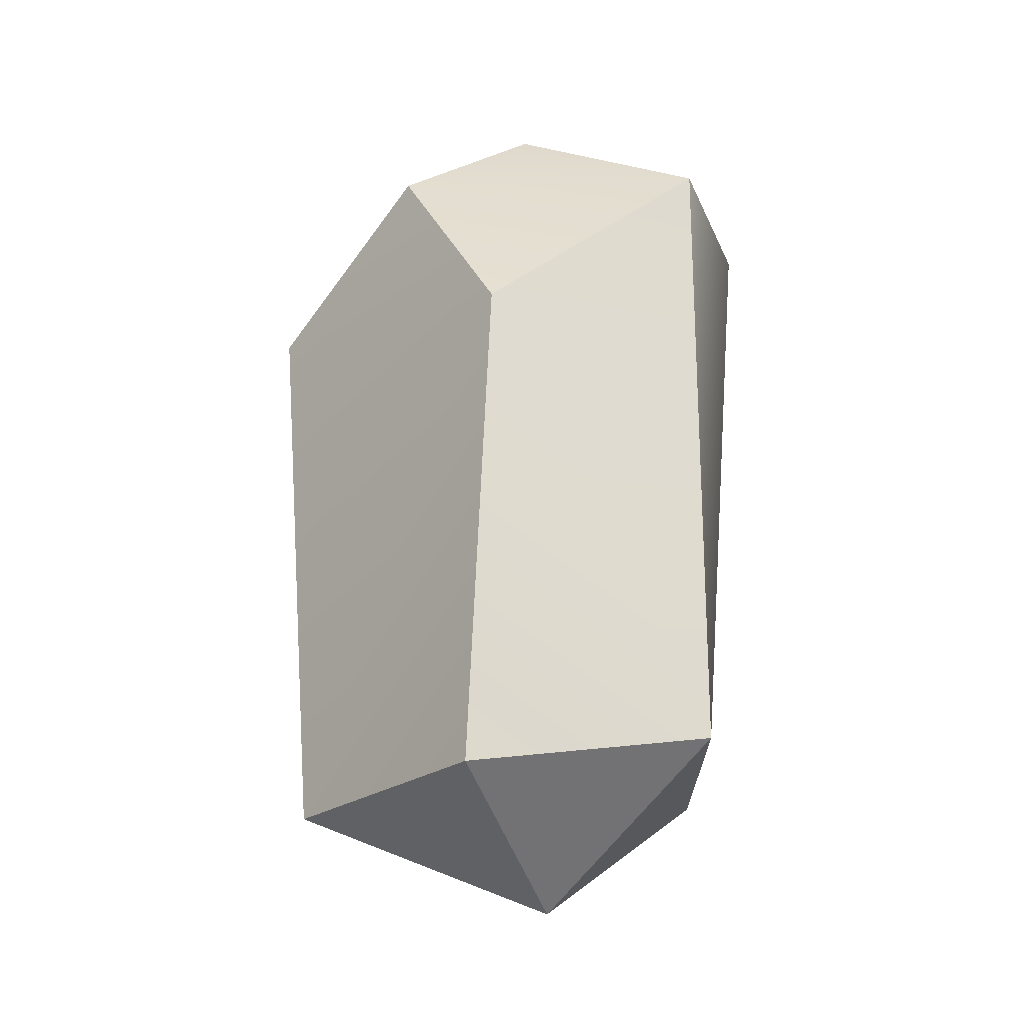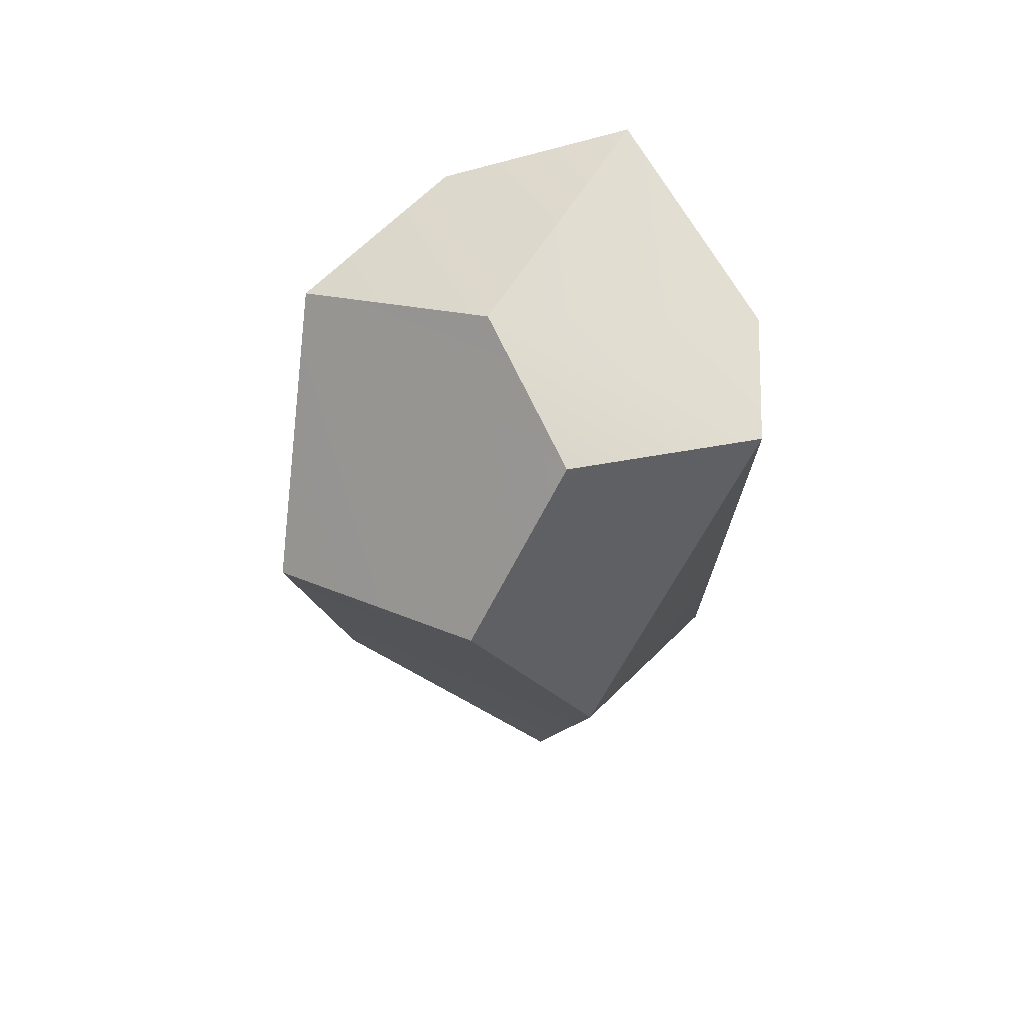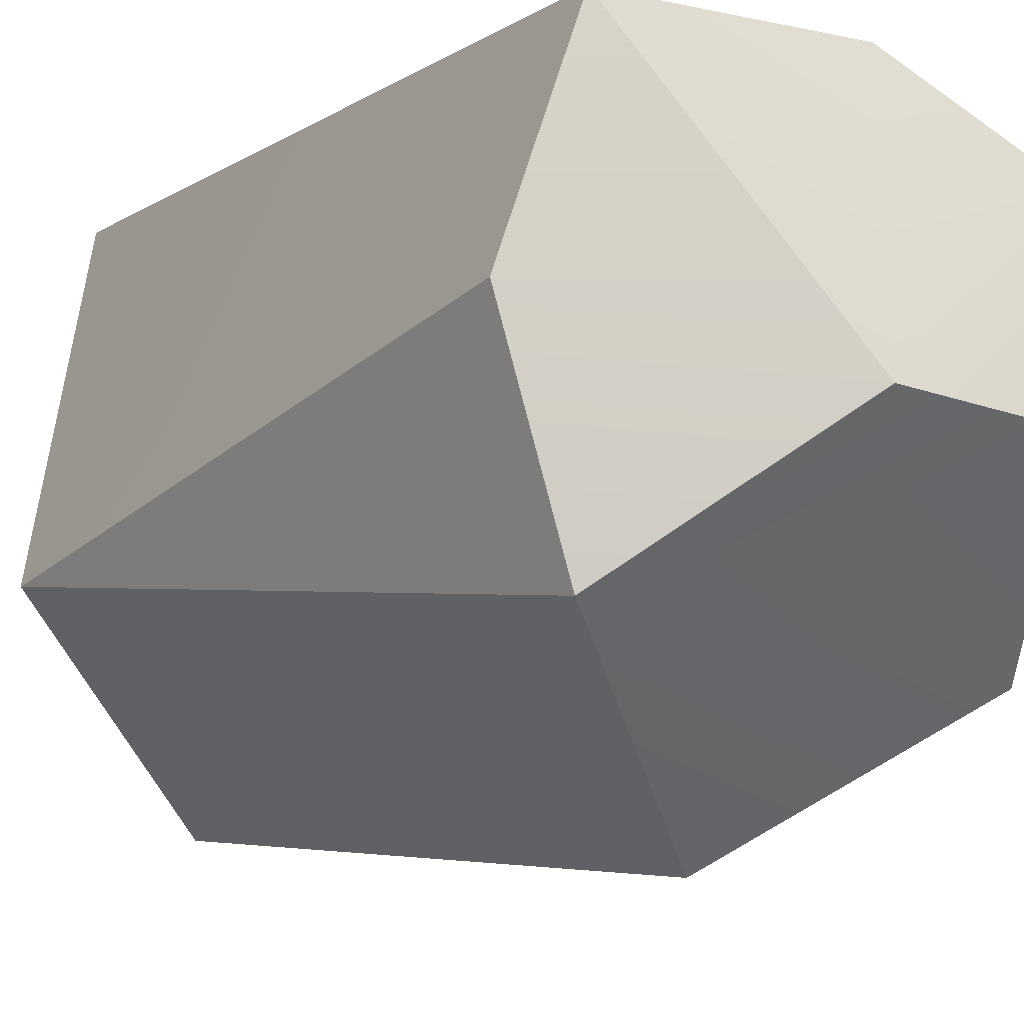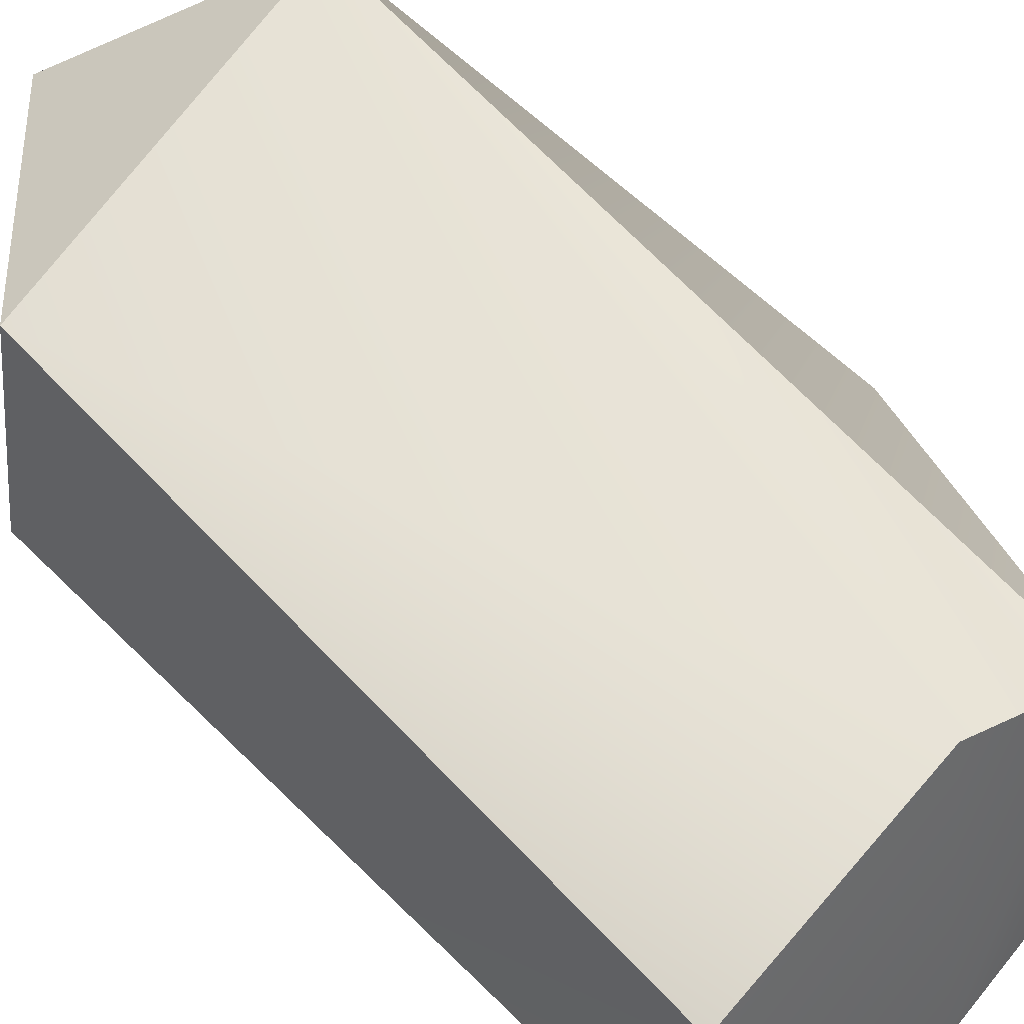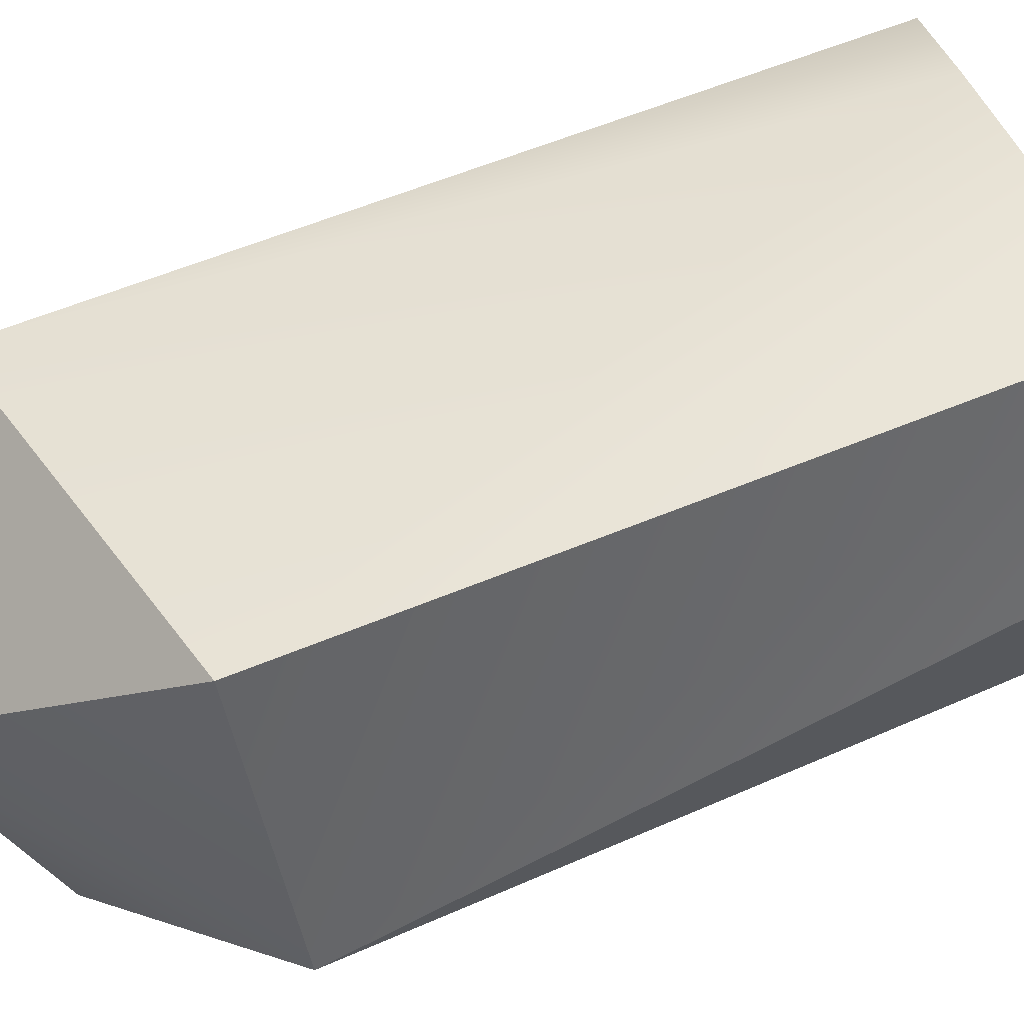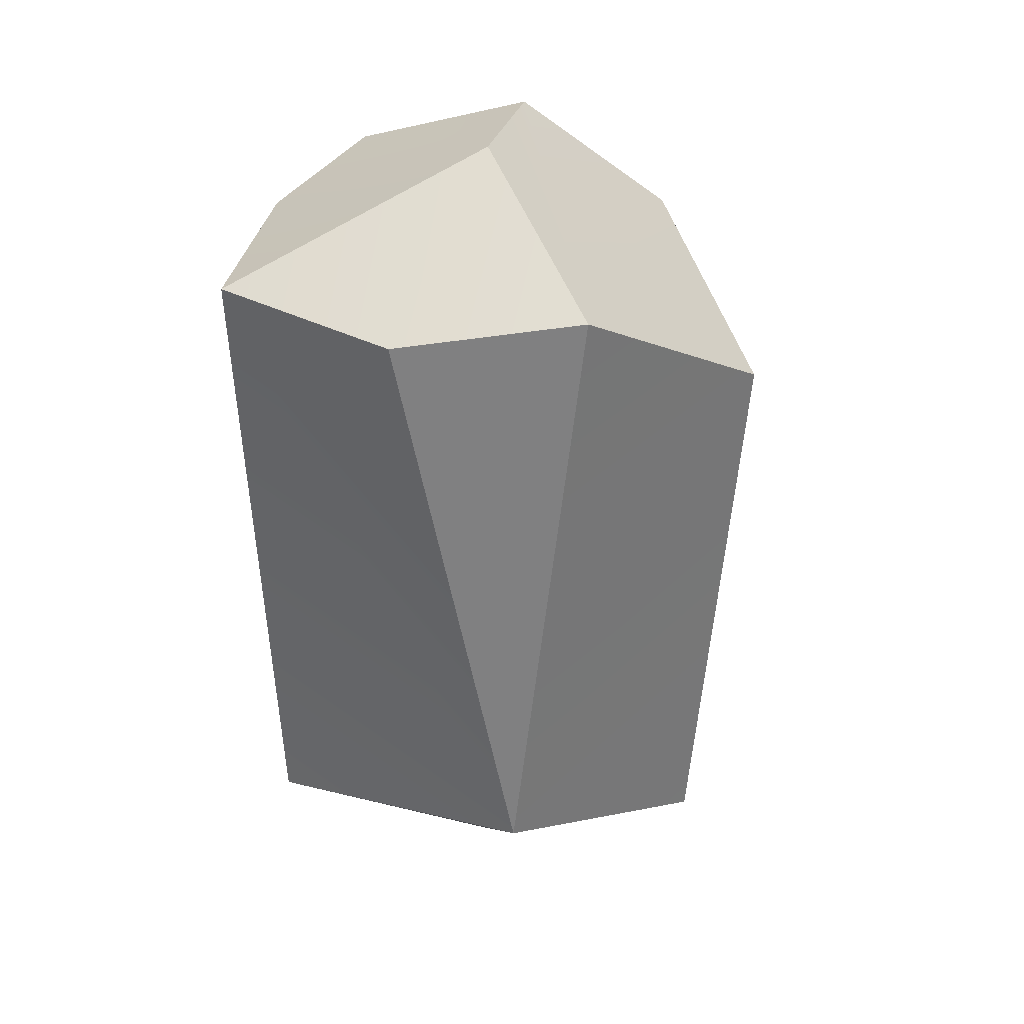
<metadata>
{"format":"obj","ext":"obj","renderer":"f3d","projection":"perspective","resolution":1024,"background":"white","views":[{"elev":-28.4,"azim":-97.6,"up":"+Y"},{"elev":75.2,"azim":-120.1,"up":"+Y"},{"elev":-8.6,"azim":143.8,"up":"+Z"},{"elev":74.9,"azim":133.6,"up":"+Z"},{"elev":55.2,"azim":65.1,"up":"+Z"},{"elev":32.0,"azim":99.9,"up":"+Y"}]}
</metadata>
<code>
o Crystal_05_LOD1
v -3.3e-05 0.401 -0.1973
v 0.1266 0.4991 0.1462
v -0.1834 0.3395 -0.05982
v -0.1192 0.4769 -0.116
v 0.03428 0.5722 -0.01384
v -0.07252 0.5642 -0.02017
v -0.1188 0.04104 0.09695
v -0.03072 0.4924 0.1527
v -0.106 0.5167 0.1051
v 0.1327 0.4974 -0.09613
v 0.1638 0.4848 0.02672
v -0.003847 -0.04824 0.002929
v 0.111 0.07558 0.1307
v 0.01522 0.01943 -0.1667
v 0.1561 0.08987 -0.05236
v -0.1414 0.00744 -0.06994
f 15 13 12
f 1 14 3
f 6 4 9
f 5 9 8
f 13 8 7
f 5 11 10
f 6 10 4
f 15 10 11
f 1 10 15
f 14 12 16
f 16 7 3
f 12 14 15
f 7 8 9
f 16 3 14
f 3 4 1
f 3 9 4
f 15 11 2
f 13 15 2
f 5 6 9
f 2 5 8
f 13 2 8
f 5 2 11
f 6 5 10
f 10 1 4
f 14 1 15
f 7 16 12
f 12 13 7
f 7 9 3

</code>
